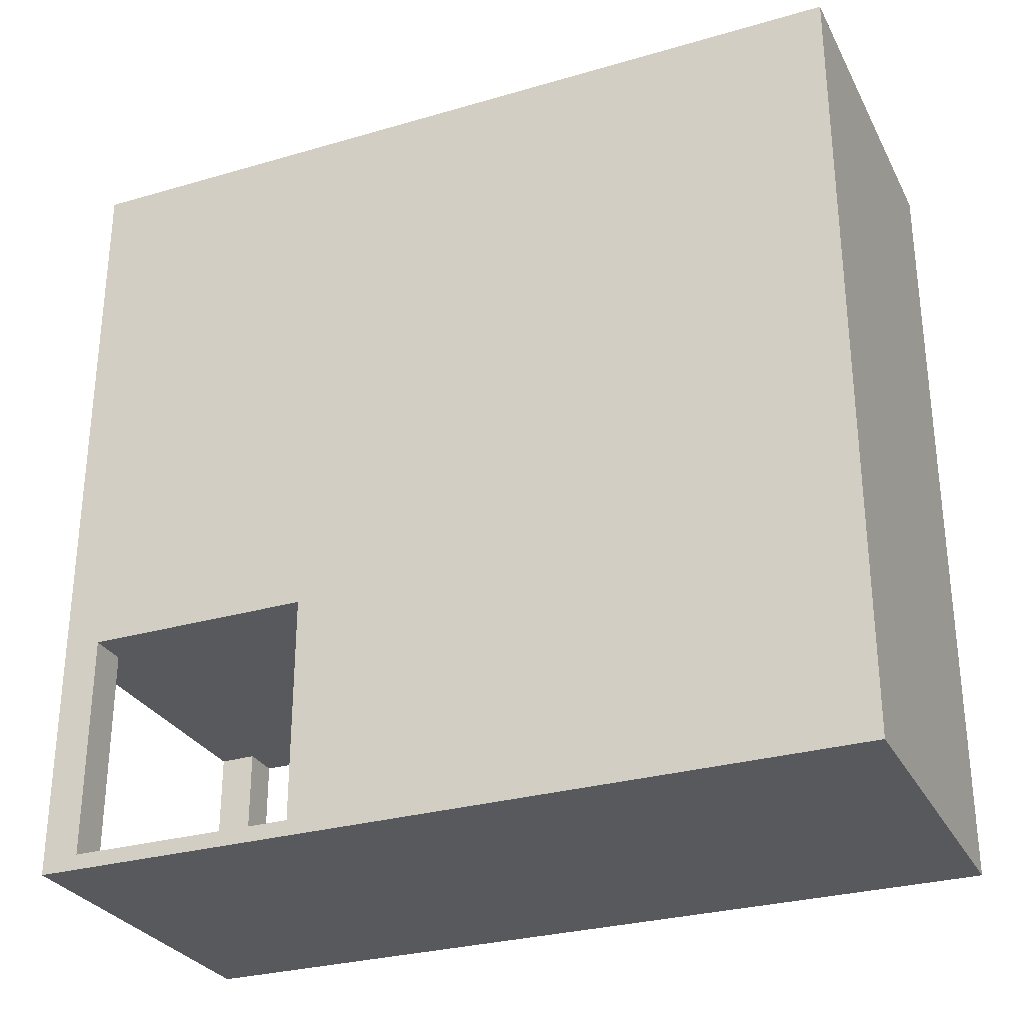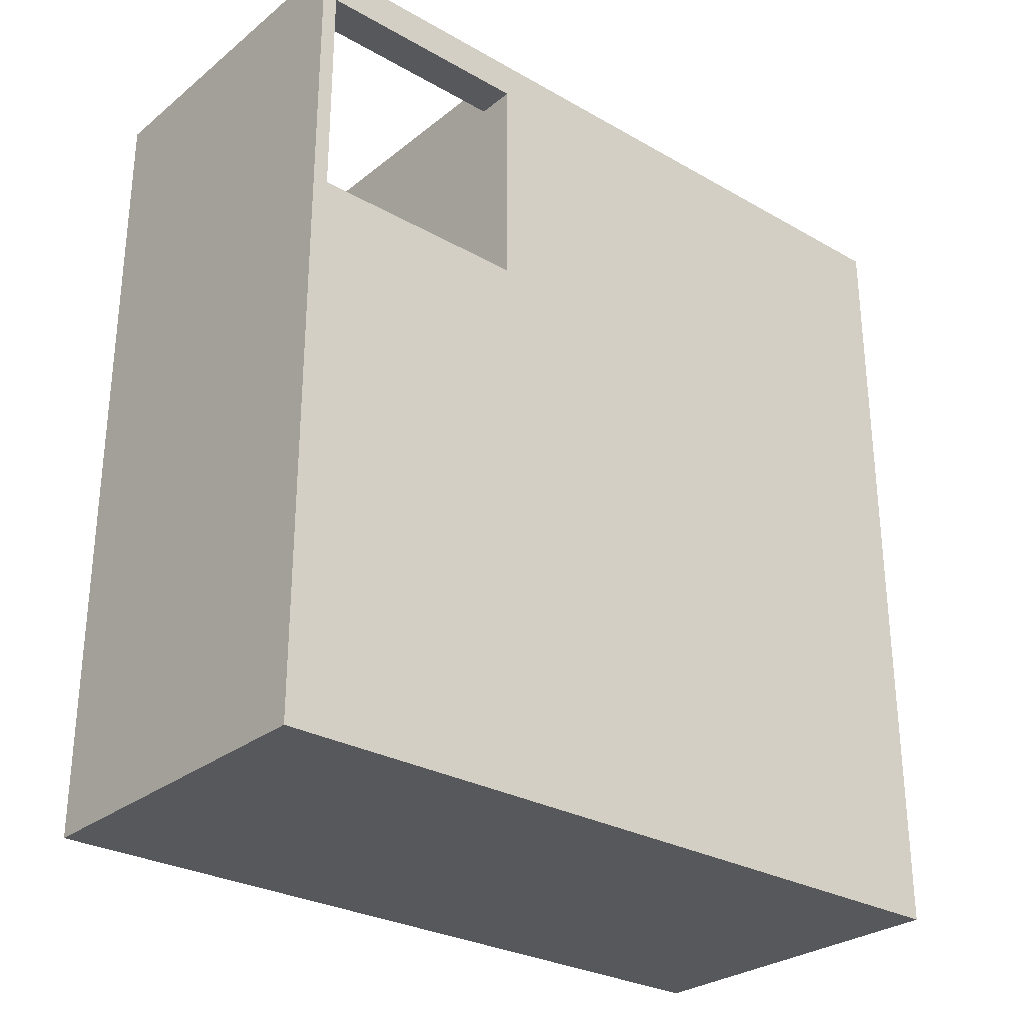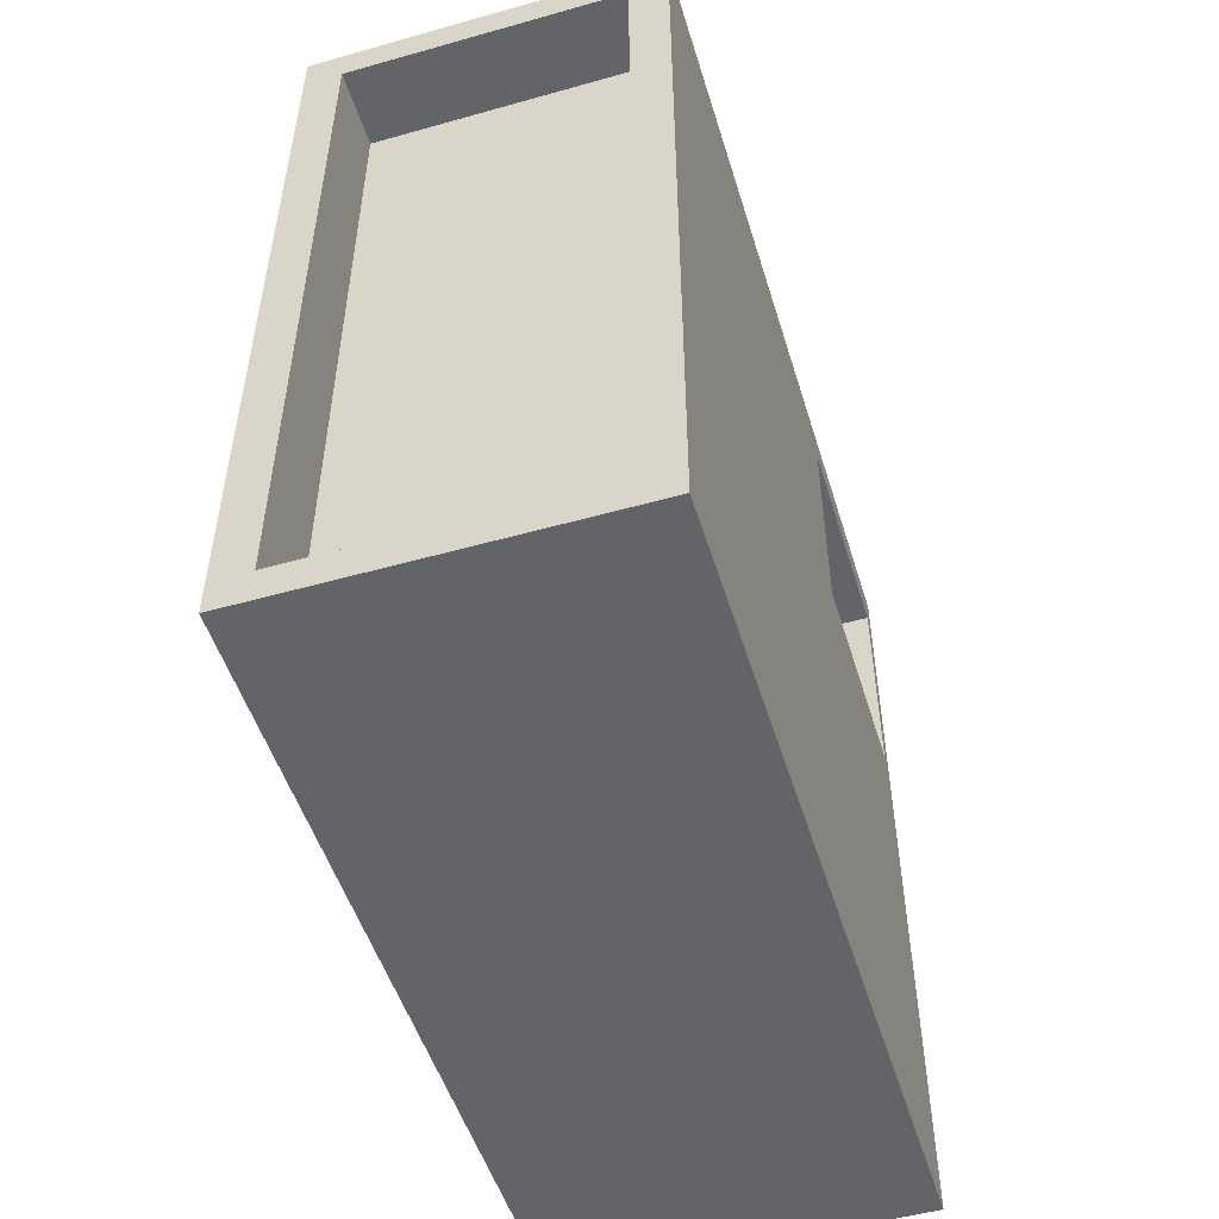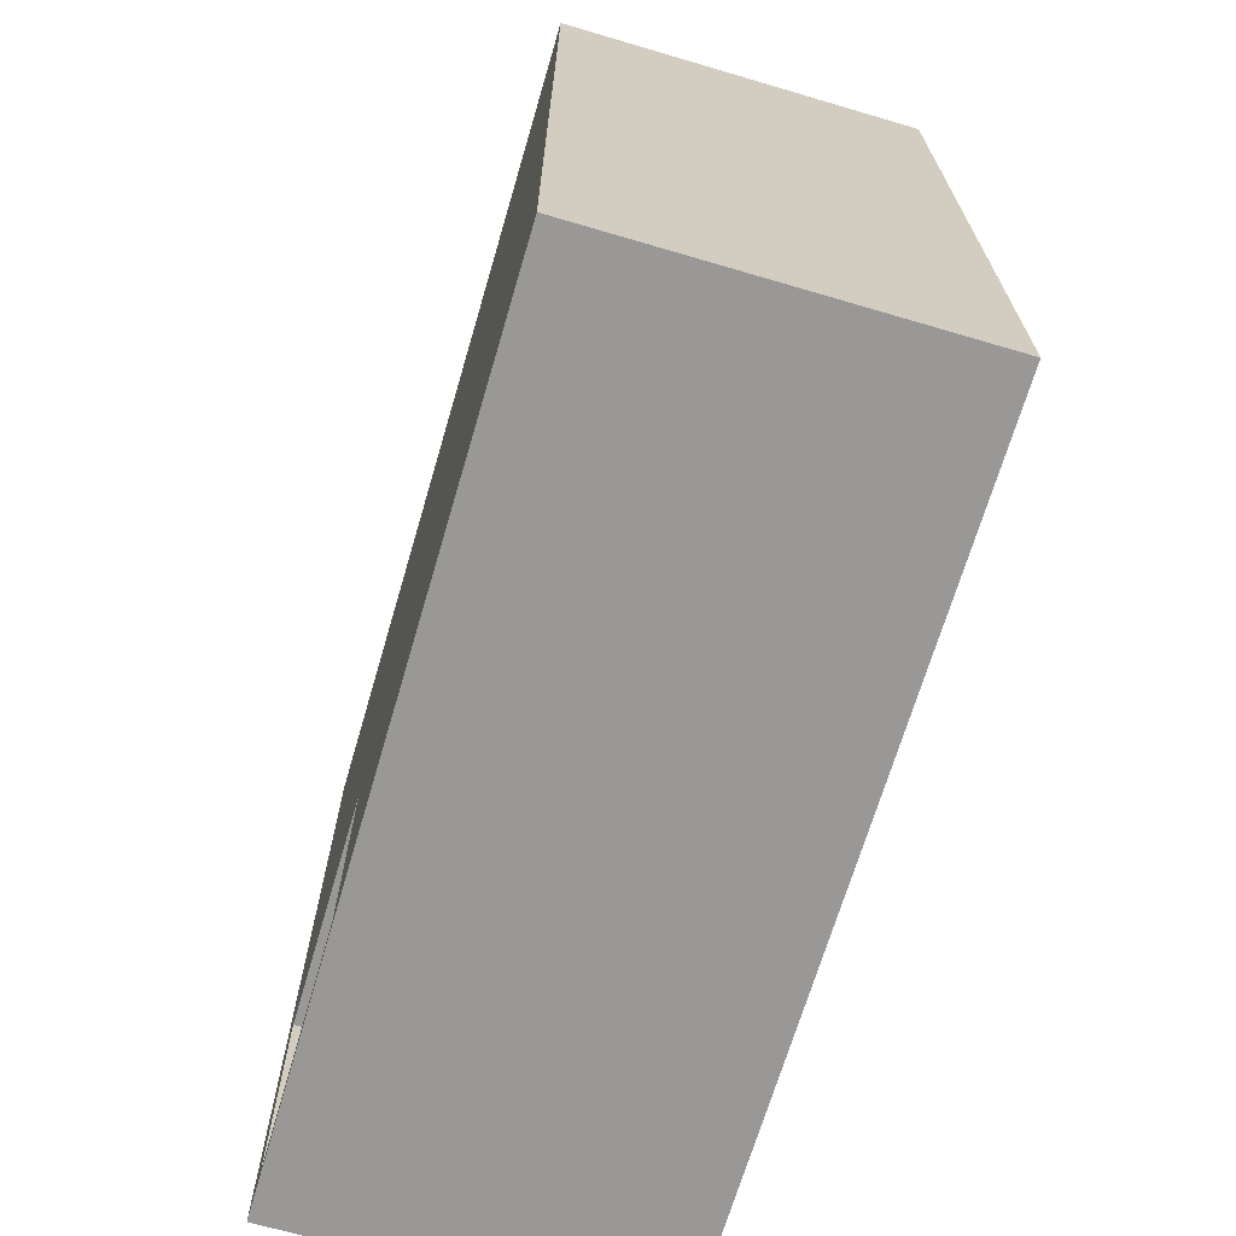
<metadata>
{"format":"obj","ext":"obj","renderer":"f3d","projection":"perspective","resolution":1024,"background":"white","views":[{"elev":-29.2,"azim":113.3,"up":"+Y"},{"elev":-28.5,"azim":49.6,"up":"+Z"},{"elev":-51.2,"azim":-163.0,"up":"+Z"},{"elev":-68.6,"azim":163.6,"up":"+Y"}]}
</metadata>
<code>
o house_Cube.001
v -0.99 0 2.475
v -0.99 4 2.475
v -0.99 0 -2.116
v -0.99 4 -2.116
v 0.9883 0 2.475
v 0.9883 4 2.475
v 0.9883 0 -2.116
v 0.9883 4 -2.116
v -0.99 1.333 2.475
v -0.99 2.667 2.475
v -0.99 2.667 -2.116
v -0.99 1.333 -2.116
v 0.9883 2.667 -2.116
v 0.9883 1.333 -2.116
v 0.9883 2.667 2.475
v 0.9883 1.333 2.475
v -0.99 0 -1.924
v -0.99 4 -1.924
v 0.9883 0 -1.924
v 0.9883 4 -1.924
v 0.9883 1.333 -1.924
v 0.9883 2.667 -1.924
v -0.99 1.333 -1.924
v -0.99 2.667 -1.924
v -0.99 0 2.269
v 0.9883 4 2.269
v 0.9883 1.333 2.269
v 0.9883 2.667 2.269
v -0.99 4 2.269
v 0.9883 0 2.269
v -0.99 1.333 2.269
v -0.99 2.667 2.269
v -0.99 4 1.008
v 0.9883 0 1.008
v -0.99 1.333 1.008
v -0.99 2.667 1.008
v -0.99 0 1.008
v 0.9883 4 1.008
v 0.9883 1.333 1.008
v 0.9883 2.667 1.008
v -0.99 0.08504 -2.116
v 0.9883 0.08504 -2.116
v 0.9883 0.08504 2.475
v -0.99 0.08504 2.475
v -0.99 0.08504 -1.924
v 0.9883 0.08504 -1.924
v -0.99 0.08504 2.269
v 0.9883 0.08504 2.269
v 0.9883 0.08504 1.008
v -0.99 0.08504 1.008
v 0.7763 0 -2.116
v -0.778 0 -2.116
v -0.778 4 -2.116
v 0.7763 4 -2.116
v -0.778 0 2.475
v 0.7763 0 2.475
v 0.6763 3.9 2.475
v -0.678 3.9 2.475
v 0.6763 2 2.475
v -0.678 2 2.475
v 0.6763 3.333 2.475
v -0.678 3.333 2.475
v -0.778 1.333 -2.116
v 0.7763 1.333 -2.116
v -0.778 2.667 -2.116
v 0.7763 2.667 -2.116
v -0.778 4 -1.924
v 0.7763 4 -1.924
v 0.7763 0 -1.924
v -0.778 0 -1.924
v -0.778 4 2.269
v 0.7763 4 2.269
v 0.7763 0 2.269
v -0.778 0 2.269
v 0.7763 0 1.008
v -0.778 0 1.008
v -0.778 4 1.008
v 0.7763 4 1.008
v -0.778 0.08504 -2.116
v 0.7763 0.08504 -2.116
v 0.7763 0.08504 2.475
v -0.778 0.08504 2.475
v 0.7733 1.333 1.008
v -0.775 1.333 1.008
v -0.775 0.08504 1.008
v 0.7733 0.08504 1.008
v -0.775 0.08504 2.269
v 0.7733 0.08504 2.269
v -0.775 1.333 2.269
v 0.7733 1.333 2.269
v -0.99 4.424 -1.924
v -0.99 4.424 -2.116
v 0.7763 4.424 -2.116
v 0.9883 4.424 -2.116
v 0.9883 4.424 2.269
v 0.9883 4.424 2.475
v -0.778 4.424 2.475
v -0.99 4.424 2.475
v -0.99 4.424 1.008
v 0.9883 4.424 -1.924
v 0.7763 4.424 -1.924
v 0.9883 4.424 1.008
v -0.99 4.424 2.269
v 0.7763 4.424 2.269
v 0.7763 4.424 1.008
v -0.778 4.424 -2.116
v 0.7763 4.424 2.475
v -0.778 4.424 -1.924
v -0.778 4.424 2.269
v -0.778 4.424 1.008
v 0.7763 4 2.475
v -0.778 4 2.475
v 0.6763 2.566 2.475
v -0.678 2.566 2.475
v 0.7763 1.333 2.475
v -0.778 1.333 2.475
v 0.7763 2.667 2.475
v -0.778 2.667 2.475
v 0.6763 3.9 2.4
v -0.678 3.9 2.4
v 0.6763 3.333 2.4
v -0.678 3.333 2.4
v 0.6763 2 2.4
v -0.678 2 2.4
v 0.6763 2.566 2.4
v -0.678 2.566 2.4
v 0.7733 1.333 0.953
v -0.775 1.333 0.953
v -0.775 0.08504 0.953
v 0.7733 0.08504 0.953
v 0.9894 3.911 1.001
v 0.9894 3.3 1.001
v 0.9894 3.911 0.1025
v 0.9894 3.3 0.1025
v 0.9894 3.911 0.176
v 0.9894 3.911 0.9275
v 0.9894 3.3 0.9275
v 0.9894 3.3 0.176
v 0.9894 3.911 0.5217
v 0.9894 3.911 0.5817
v 0.9894 3.3 0.5817
v 0.9894 3.3 0.5217
v 0.9894 3.853 1.001
v 0.9894 3.358 1.001
v 0.9894 3.358 0.1025
v 0.9894 3.853 0.1025
v 0.9894 3.358 0.9275
v 0.9894 3.853 0.9275
v 0.9894 3.358 0.176
v 0.9894 3.853 0.176
v 0.9894 3.358 0.5817
v 0.9894 3.853 0.5817
v 0.9894 3.358 0.5217
v 0.9894 3.853 0.5217
v 0.9894 3.911 -0.6343
v 0.9894 3.3 -0.6343
v 0.9894 3.911 -1.533
v 0.9894 3.3 -1.533
v 0.9894 3.911 -1.459
v 0.9894 3.911 -0.7078
v 0.9894 3.3 -0.7078
v 0.9894 3.3 -1.459
v 0.9894 3.911 -1.114
v 0.9894 3.911 -1.054
v 0.9894 3.3 -1.054
v 0.9894 3.3 -1.114
v 0.9894 3.853 -0.6343
v 0.9894 3.358 -0.6343
v 0.9894 3.358 -1.533
v 0.9894 3.853 -1.533
v 0.9894 3.358 -0.7078
v 0.9894 3.853 -0.7078
v 0.9894 3.358 -1.459
v 0.9894 3.853 -1.459
v 0.9894 3.358 -1.054
v 0.9894 3.853 -1.054
v 0.9894 3.358 -1.114
v 0.9894 3.853 -1.114
v 0.9894 2.588 1.001
v 0.9894 1.978 1.001
v 0.9894 2.588 0.1025
v 0.9894 1.978 0.1025
v 0.9894 2.588 0.176
v 0.9894 2.588 0.9275
v 0.9894 1.978 0.9275
v 0.9894 1.978 0.176
v 0.9894 2.588 0.5217
v 0.9894 2.588 0.5817
v 0.9894 1.978 0.5817
v 0.9894 1.978 0.5217
v 0.9894 2.531 1.001
v 0.9894 2.035 1.001
v 0.9894 2.035 0.1025
v 0.9894 2.531 0.1025
v 0.9894 2.035 0.9275
v 0.9894 2.531 0.9275
v 0.9894 2.035 0.176
v 0.9894 2.531 0.176
v 0.9894 2.035 0.5817
v 0.9894 2.531 0.5817
v 0.9894 2.035 0.5217
v 0.9894 2.531 0.5217
v 0.9894 2.588 -0.6343
v 0.9894 1.978 -0.6343
v 0.9894 2.588 -1.533
v 0.9894 1.978 -1.533
v 0.9894 2.588 -1.459
v 0.9894 2.588 -0.7078
v 0.9894 1.978 -0.7078
v 0.9894 1.978 -1.459
v 0.9894 2.588 -1.114
v 0.9894 2.588 -1.054
v 0.9894 1.978 -1.054
v 0.9894 1.978 -1.114
v 0.9894 2.531 -0.6343
v 0.9894 2.035 -0.6343
v 0.9894 2.035 -1.533
v 0.9894 2.531 -1.533
v 0.9894 2.035 -0.7078
v 0.9894 2.531 -0.7078
v 0.9894 2.035 -1.459
v 0.9894 2.531 -1.459
v 0.9894 2.035 -1.054
v 0.9894 2.531 -1.054
v 0.9894 2.035 -1.114
v 0.9894 2.531 -1.114
v 0.9894 1.242 1.001
v 0.9894 0.6313 1.001
v 0.9894 1.242 0.1025
v 0.9894 0.6313 0.1025
v 0.9894 1.242 0.176
v 0.9894 1.242 0.9275
v 0.9894 0.6313 0.9275
v 0.9894 0.6313 0.176
v 0.9894 1.242 0.5217
v 0.9894 1.242 0.5817
v 0.9894 0.6313 0.5817
v 0.9894 0.6313 0.5217
v 0.9894 1.184 1.001
v 0.9894 0.6885 1.001
v 0.9894 0.6885 0.1025
v 0.9894 1.184 0.1025
v 0.9894 0.6885 0.9275
v 0.9894 1.184 0.9275
v 0.9894 0.6885 0.176
v 0.9894 1.184 0.176
v 0.9894 0.6885 0.5817
v 0.9894 1.184 0.5817
v 0.9894 0.6885 0.5217
v 0.9894 1.184 0.5217
v 0.9894 1.242 -0.6343
v 0.9894 0.6313 -0.6343
v 0.9894 1.242 -1.533
v 0.9894 0.6313 -1.533
v 0.9894 1.242 -1.459
v 0.9894 1.242 -0.7078
v 0.9894 0.6313 -0.7078
v 0.9894 0.6313 -1.459
v 0.9894 1.242 -1.114
v 0.9894 1.242 -1.054
v 0.9894 0.6313 -1.054
v 0.9894 0.6313 -1.114
v 0.9894 1.184 -0.6343
v 0.9894 0.6885 -0.6343
v 0.9894 0.6885 -1.533
v 0.9894 1.184 -1.533
v 0.9894 0.6885 -0.7078
v 0.9894 1.184 -0.7078
v 0.9894 0.6885 -1.459
v 0.9894 1.184 -1.459
v 0.9894 0.6885 -1.054
v 0.9894 1.184 -1.054
v 0.9894 0.6885 -1.114
v 0.9894 1.184 -1.114
v 0.9894 3.92 2.268
v 0.9894 3.309 2.268
v 0.9894 3.92 1.369
v 0.9894 3.309 1.369
v 0.9894 3.92 1.443
v 0.9894 3.92 2.195
v 0.9894 3.309 2.195
v 0.9894 3.309 1.443
v 0.9894 3.92 1.789
v 0.9894 3.92 1.849
v 0.9894 3.309 1.849
v 0.9894 3.309 1.789
v 0.9894 3.862 2.268
v 0.9894 3.367 2.268
v 0.9894 3.367 1.369
v 0.9894 3.862 1.369
v 0.9894 3.367 2.195
v 0.9894 3.862 2.195
v 0.9894 3.367 1.443
v 0.9894 3.862 1.443
v 0.9894 3.367 1.849
v 0.9894 3.862 1.849
v 0.9894 3.367 1.789
v 0.9894 3.862 1.789
v 0.9894 2.597 2.268
v 0.9894 1.987 2.268
v 0.9894 2.597 1.369
v 0.9894 1.987 1.369
v 0.9894 2.597 1.443
v 0.9894 2.597 2.195
v 0.9894 1.987 2.195
v 0.9894 1.987 1.443
v 0.9894 2.597 1.789
v 0.9894 2.597 1.849
v 0.9894 1.987 1.849
v 0.9894 1.987 1.789
v 0.9894 2.54 2.268
v 0.9894 2.044 2.268
v 0.9894 2.044 1.369
v 0.9894 2.54 1.369
v 0.9894 2.044 2.195
v 0.9894 2.54 2.195
v 0.9894 2.044 1.443
v 0.9894 2.54 1.443
v 0.9894 2.044 1.849
v 0.9894 2.54 1.849
v 0.9894 2.044 1.789
v 0.9894 2.54 1.789
g house_Cube.001_kabe
f 18 11 24
f 54 13 66
f 26 15 28
f 112 10 118
f 30 56 73
f 72 105 78
f 116 44 82
f 118 9 116
f 27 43 48
f 28 16 27
f 64 42 80
f 66 14 64
f 23 41 45
f 24 12 23
f 36 23 35
f 35 45 50
f 13 21 14
f 14 46 42
f 29 99 33
f 51 19 69
f 8 22 13
f 33 24 36
f 2 32 10
f 9 47 44
f 10 31 9
f 40 27 39
f 88 49 86
f 38 95 26
f 34 73 75
f 38 28 40
f 20 40 22
f 19 75 69
f 26 96 6
f 21 49 46
f 22 39 21
f 29 36 32
f 86 39 83
f 32 35 31
f 47 37 25
f 46 34 19
f 49 30 34
f 44 25 1
f 42 19 7
f 50 17 37
f 45 3 17
f 80 7 51
f 48 5 30
f 82 1 55
f 90 48 88
f 83 27 90
f 43 56 5
f 81 55 56
f 41 52 3
f 79 51 52
f 33 91 18
f 67 78 68
f 70 37 17
f 69 76 70
f 76 25 37
f 75 74 76
f 53 93 54
f 77 72 78
f 52 17 3
f 51 70 52
f 68 108 67
f 4 106 53
f 11 63 12
f 65 64 63
f 12 79 41
f 63 80 79
f 15 115 16
f 60 126 114
f 16 81 43
f 87 81 88
f 20 102 38
f 54 94 8
f 74 1 25
f 73 55 74
f 6 117 15
f 57 121 61
f 4 65 11
f 53 66 65
f 35 89 31
f 84 90 89
f 31 87 47
f 88 115 90
f 50 84 35
f 86 129 85
f 47 85 50
f 87 86 85
f 89 82 87
f 90 116 89
f 103 97 109
f 106 91 108
f 99 109 110
f 91 110 108
f 101 102 100
f 105 95 102
f 93 100 94
f 106 101 93
f 104 96 95
f 109 107 104
f 8 100 20
f 18 92 4
f 77 109 71
f 6 107 111
f 71 104 72
f 78 101 68
f 111 97 112
f 112 98 2
f 2 103 29
f 67 110 77
f 57 112 58
f 61 118 117
f 61 111 57
f 62 112 118
f 59 116 115
f 113 118 114
f 59 117 113
f 60 118 116
f 58 119 57
f 114 125 113
f 62 120 58
f 61 122 62
f 113 123 59
f 59 124 60
f 84 127 83
f 85 128 84
f 83 130 86
f 18 4 11
f 54 8 13
f 26 6 15
f 112 2 10
f 30 5 56
f 72 104 105
f 116 9 44
f 118 10 9
f 27 16 43
f 28 15 16
f 64 14 42
f 66 13 14
f 23 12 41
f 24 11 12
f 36 24 23
f 35 23 45
f 13 22 21
f 14 21 46
f 29 103 99
f 51 7 19
f 8 20 22
f 33 18 24
f 2 29 32
f 9 31 47
f 10 32 31
f 40 28 27
f 88 48 49
f 38 102 95
f 34 30 73
f 38 26 28
f 20 38 40
f 19 34 75
f 26 95 96
f 21 39 49
f 22 40 39
f 29 33 36
f 86 49 39
f 32 36 35
f 47 50 37
f 46 49 34
f 49 48 30
f 44 47 25
f 42 46 19
f 50 45 17
f 45 41 3
f 80 42 7
f 48 43 5
f 82 44 1
f 90 27 48
f 83 39 27
f 43 81 56
f 81 82 55
f 41 79 52
f 79 80 51
f 33 99 91
f 67 77 78
f 70 76 37
f 69 75 76
f 76 74 25
f 75 73 74
f 53 106 93
f 77 71 72
f 52 70 17
f 51 69 70
f 68 101 108
f 4 92 106
f 11 65 63
f 65 66 64
f 12 63 79
f 63 64 80
f 15 117 115
f 60 124 126
f 16 115 81
f 87 82 81
f 20 100 102
f 54 93 94
f 74 55 1
f 73 56 55
f 6 111 117
f 57 119 121
f 4 53 65
f 53 54 66
f 35 84 89
f 84 83 90
f 31 89 87
f 88 81 115
f 50 85 84
f 86 130 129
f 47 87 85
f 87 88 86
f 89 116 82
f 90 115 116
f 103 98 97
f 106 92 91
f 99 103 109
f 91 99 110
f 101 105 102
f 105 104 95
f 93 101 100
f 106 108 101
f 104 107 96
f 109 97 107
f 8 94 100
f 18 91 92
f 77 110 109
f 6 96 107
f 71 109 104
f 78 105 101
f 111 107 97
f 112 97 98
f 2 98 103
f 67 108 110
f 57 111 112
f 61 62 118
f 61 117 111
f 62 58 112
f 59 60 116
f 113 117 118
f 59 115 117
f 60 114 118
f 58 120 119
f 114 126 125
f 62 122 120
f 61 121 122
f 113 125 123
f 59 123 124
f 84 128 127
f 85 129 128
f 83 127 130
g house_Cube.001_window
f 125 124 123
f 119 122 121
f 129 127 128
f 147 152 148
f 153 150 154
f 171 176 172
f 177 174 178
f 195 200 196
f 201 198 202
f 219 224 220
f 225 222 226
f 243 248 244
f 249 246 250
f 267 272 268
f 273 270 274
f 291 296 292
f 297 294 298
f 315 320 316
f 321 318 322
f 125 126 124
f 119 120 122
f 129 130 127
f 147 151 152
f 153 149 150
f 171 175 176
f 177 173 174
f 195 199 200
f 201 197 198
f 219 223 224
f 225 221 222
f 243 247 248
f 249 245 246
f 267 271 272
f 273 269 270
f 291 295 296
f 297 293 294
f 315 319 320
f 321 317 318
g house_Cube.001_frame
f 138 145 149
f 132 147 144
f 142 149 153
f 137 151 147
f 141 153 151
f 152 139 140
f 151 154 152
f 148 140 136
f 154 135 139
f 143 136 131
f 144 148 143
f 150 133 135
f 149 146 150
f 162 169 173
f 156 171 168
f 166 173 177
f 161 175 171
f 165 177 175
f 176 163 164
f 175 178 176
f 172 164 160
f 178 159 163
f 167 160 155
f 168 172 167
f 174 157 159
f 173 170 174
f 186 193 197
f 180 195 192
f 190 197 201
f 185 199 195
f 189 201 199
f 200 187 188
f 199 202 200
f 196 188 184
f 202 183 187
f 191 184 179
f 192 196 191
f 198 181 183
f 197 194 198
f 210 217 221
f 204 219 216
f 214 221 225
f 209 223 219
f 213 225 223
f 224 211 212
f 223 226 224
f 220 212 208
f 226 207 211
f 215 208 203
f 216 220 215
f 222 205 207
f 221 218 222
f 234 241 245
f 228 243 240
f 238 245 249
f 233 247 243
f 237 249 247
f 248 235 236
f 247 250 248
f 244 236 232
f 250 231 235
f 239 232 227
f 240 244 239
f 246 229 231
f 245 242 246
f 258 265 269
f 252 267 264
f 262 269 273
f 257 271 267
f 261 273 271
f 272 259 260
f 271 274 272
f 268 260 256
f 274 255 259
f 263 256 251
f 264 268 263
f 270 253 255
f 269 266 270
f 282 289 293
f 276 291 288
f 286 293 297
f 281 295 291
f 285 297 295
f 296 283 284
f 295 298 296
f 292 284 280
f 298 279 283
f 287 280 275
f 288 292 287
f 294 277 279
f 293 290 294
f 306 313 317
f 300 315 312
f 310 317 321
f 305 319 315
f 309 321 319
f 320 307 308
f 319 322 320
f 316 308 304
f 322 303 307
f 311 304 299
f 312 316 311
f 318 301 303
f 317 314 318
f 138 134 145
f 132 137 147
f 142 138 149
f 137 141 151
f 141 142 153
f 152 154 139
f 151 153 154
f 148 152 140
f 154 150 135
f 143 148 136
f 144 147 148
f 150 146 133
f 149 145 146
f 162 158 169
f 156 161 171
f 166 162 173
f 161 165 175
f 165 166 177
f 176 178 163
f 175 177 178
f 172 176 164
f 178 174 159
f 167 172 160
f 168 171 172
f 174 170 157
f 173 169 170
f 186 182 193
f 180 185 195
f 190 186 197
f 185 189 199
f 189 190 201
f 200 202 187
f 199 201 202
f 196 200 188
f 202 198 183
f 191 196 184
f 192 195 196
f 198 194 181
f 197 193 194
f 210 206 217
f 204 209 219
f 214 210 221
f 209 213 223
f 213 214 225
f 224 226 211
f 223 225 226
f 220 224 212
f 226 222 207
f 215 220 208
f 216 219 220
f 222 218 205
f 221 217 218
f 234 230 241
f 228 233 243
f 238 234 245
f 233 237 247
f 237 238 249
f 248 250 235
f 247 249 250
f 244 248 236
f 250 246 231
f 239 244 232
f 240 243 244
f 246 242 229
f 245 241 242
f 258 254 265
f 252 257 267
f 262 258 269
f 257 261 271
f 261 262 273
f 272 274 259
f 271 273 274
f 268 272 260
f 274 270 255
f 263 268 256
f 264 267 268
f 270 266 253
f 269 265 266
f 282 278 289
f 276 281 291
f 286 282 293
f 281 285 295
f 285 286 297
f 296 298 283
f 295 297 298
f 292 296 284
f 298 294 279
f 287 292 280
f 288 291 292
f 294 290 277
f 293 289 290
f 306 302 313
f 300 305 315
f 310 306 317
f 305 309 319
f 309 310 321
f 320 322 307
f 319 321 322
f 316 320 308
f 322 318 303
f 311 316 304
f 312 315 316
f 318 314 301
f 317 313 314

</code>
